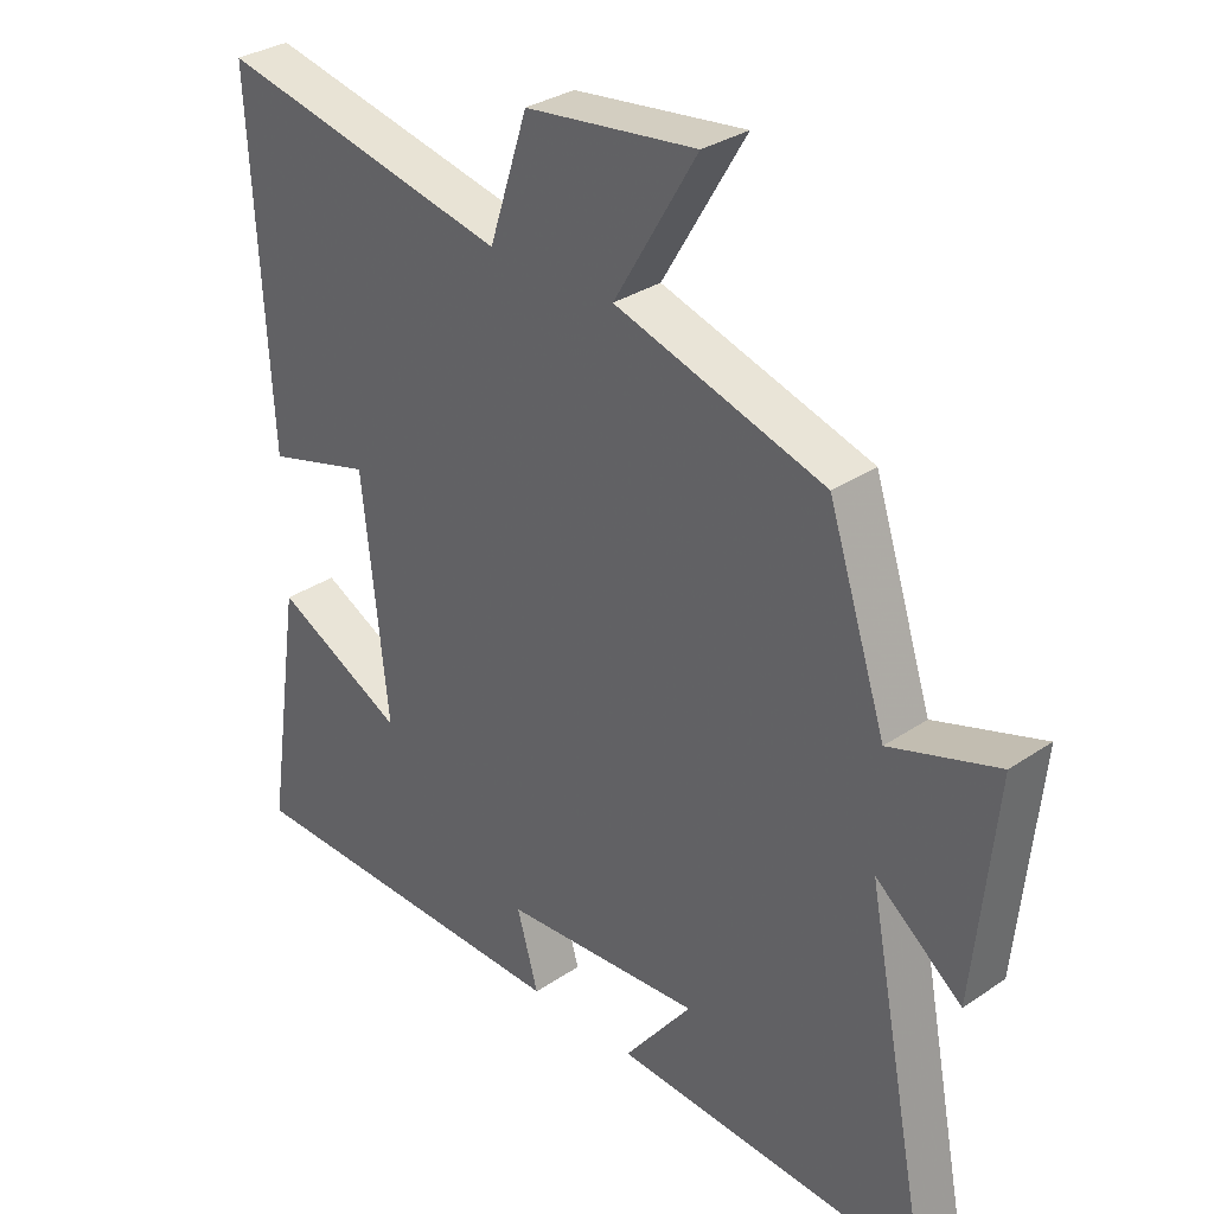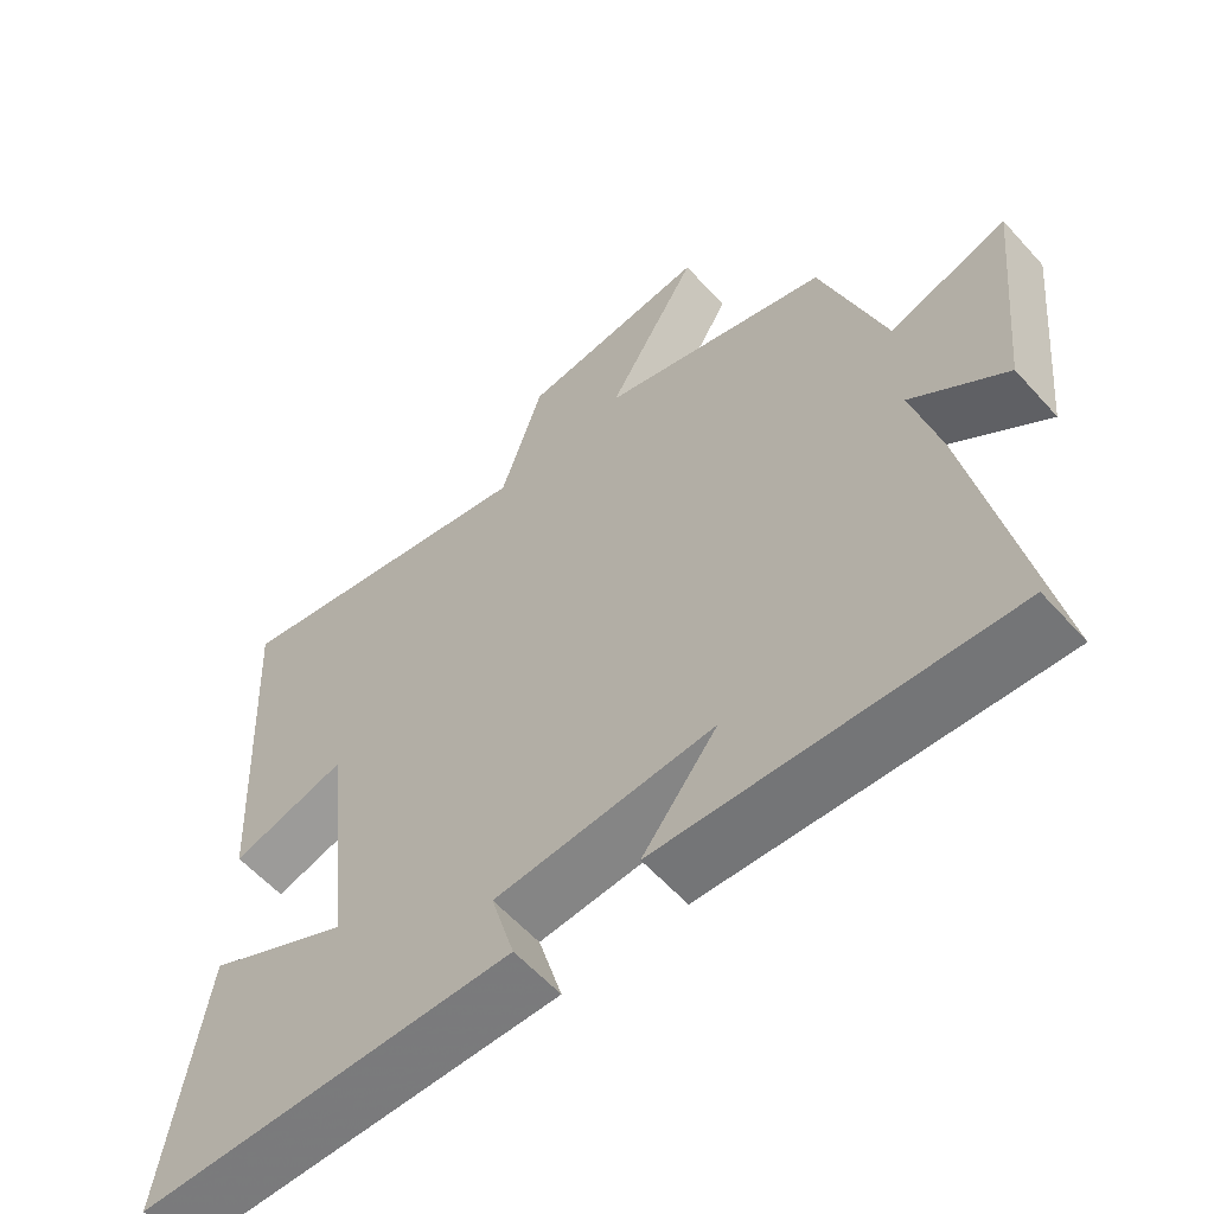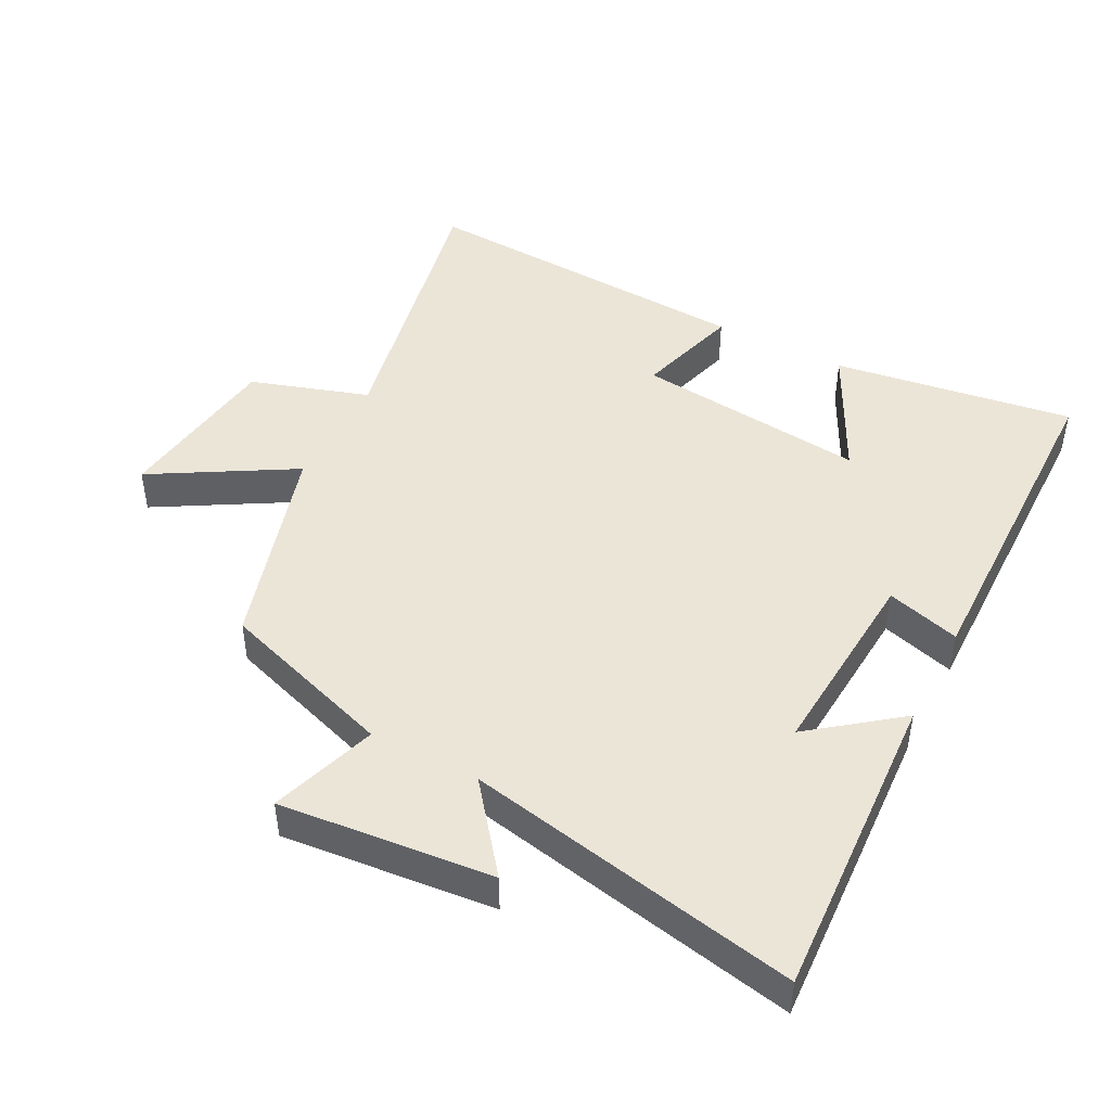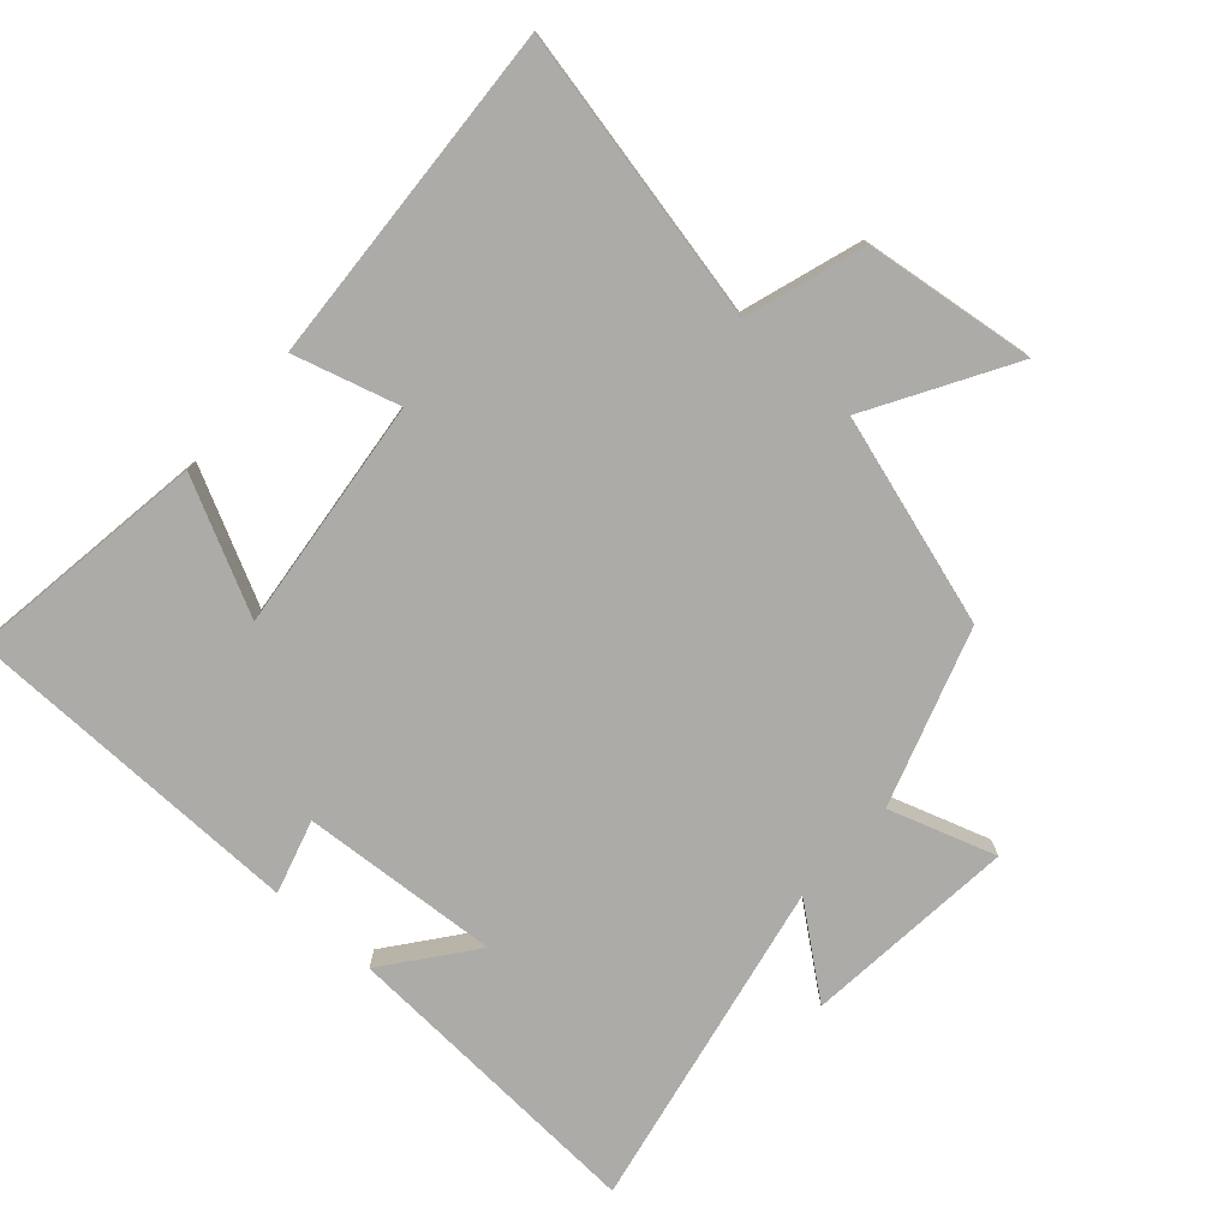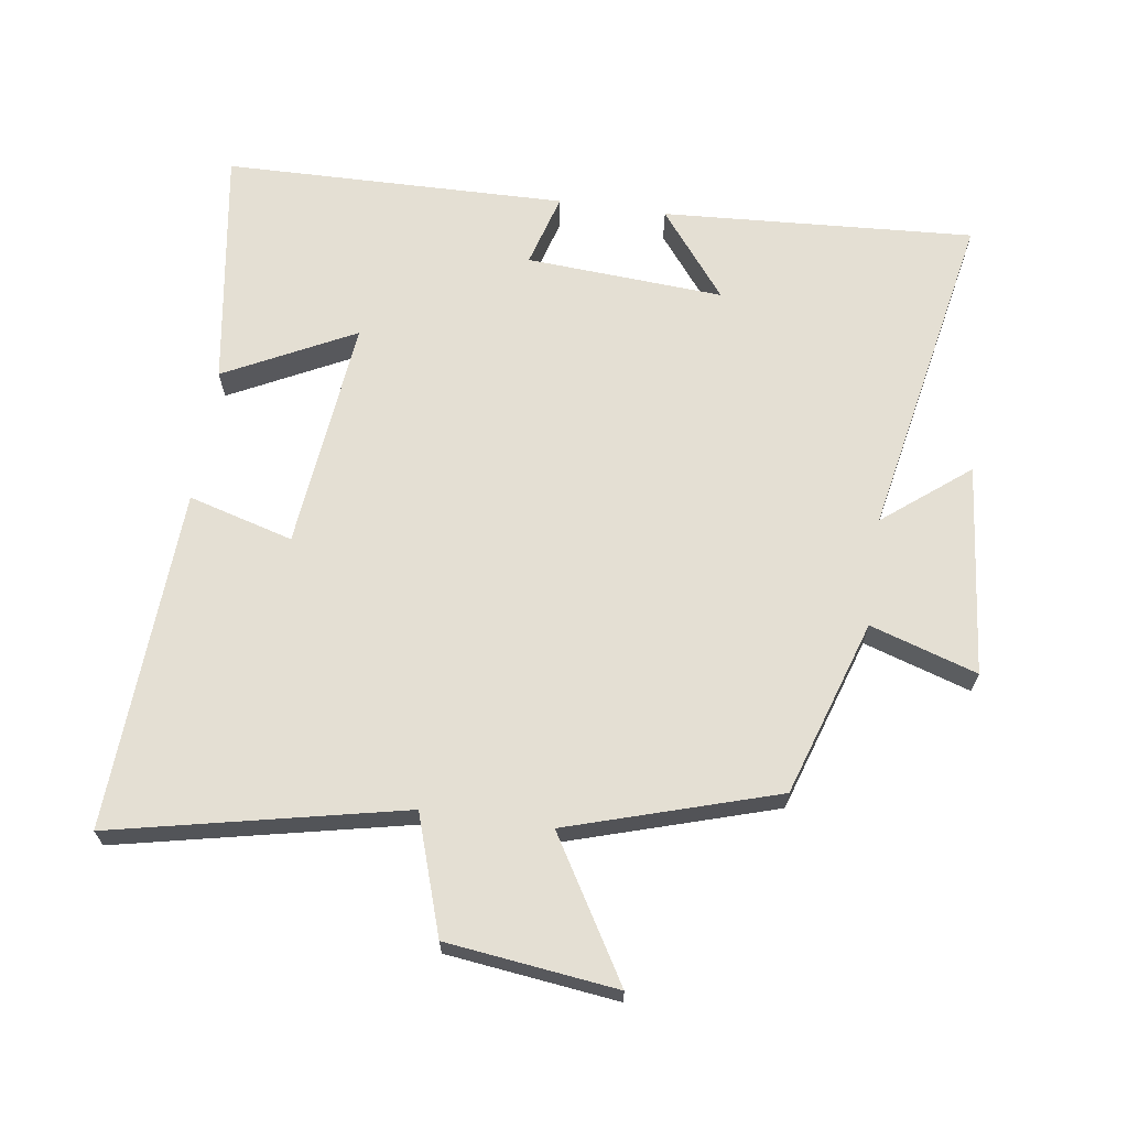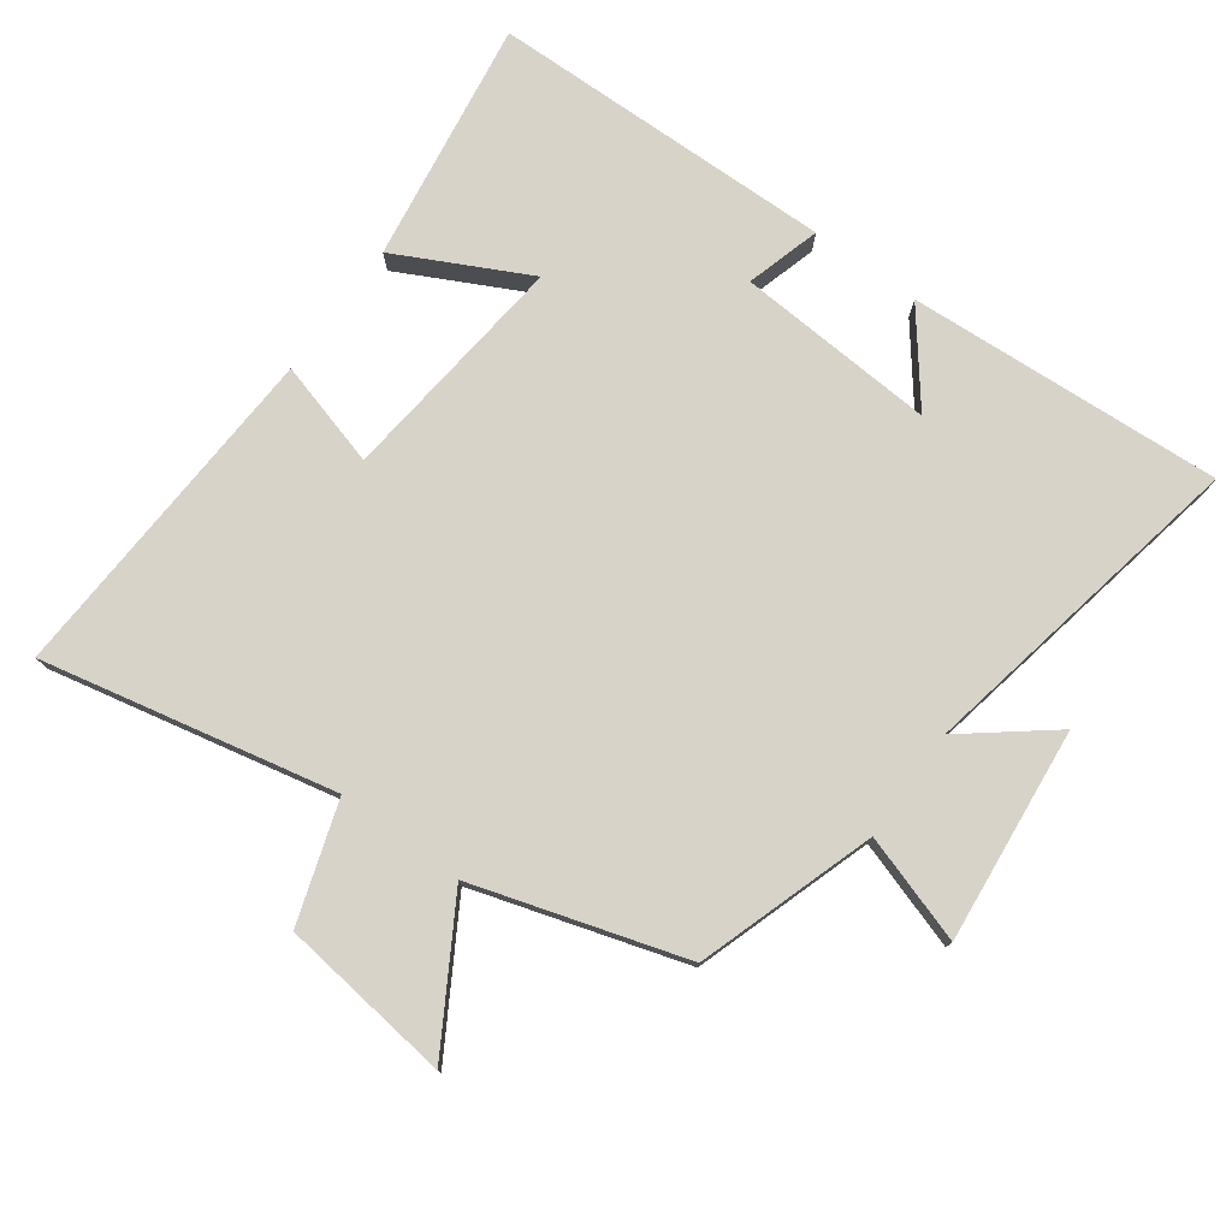
<metadata>
{"format":"obj","ext":"obj","renderer":"f3d","projection":"perspective","resolution":1024,"background":"white","views":[{"elev":31.8,"azim":46.4,"up":"+Z"},{"elev":-59.0,"azim":41.6,"up":"+Z"},{"elev":45.7,"azim":117.7,"up":"+Y"},{"elev":-76.2,"azim":-41.6,"up":"+Y"},{"elev":66.6,"azim":8.1,"up":"+Y"},{"elev":77.1,"azim":36.0,"up":"+Y"}]}
</metadata>
<code>
v -0.554 0.07 -0.491
v -0.5 0.07 -0.128
v -0.304 0.07 -0.227
v -0.342 0.07 0.123
v -0.5 0.07 0.078
v -0.528 0.07 0.593
v -0.091 0.07 0.5
v -0.033 0.07 0.678
v 0.223 0.07 0.71
v 0.099 0.07 0.5
v 0.413 0.07 0.404
v 0.5 0.07 0.139
v 0.661 0.07 0.191
v 0.629 0.07 -0.129
v 0.5 0.07 -0.027
v 0.598 0.07 -0.528
v 0.127 0.07 -0.5
v 0.229 0.07 -0.369
v -0.069 0.07 -0.389
v -0.037 0.07 -0.5
v -0.554 0 -0.491
v -0.5 0 -0.128
v -0.304 0 -0.227
v -0.342 0 0.123
v -0.5 0 0.078
v -0.528 0 0.593
v -0.091 0 0.5
v -0.033 0 0.678
v 0.223 0 0.71
v 0.099 0 0.5
v 0.413 0 0.404
v 0.5 0 0.139
v 0.661 0 0.191
v 0.629 0 -0.129
v 0.5 0 -0.027
v 0.598 0 -0.528
v 0.127 0 -0.5
v 0.229 0 -0.369
v -0.069 0 -0.389
v -0.037 0 -0.5
f 1 2 3
f 20 1 3
f 19 20 3
f 18 19 3 4
f 15 16 17 18
f 15 18 4
f 12 13 14 15
f 12 15 4
f 11 12 4
f 10 11 4
f 7 8 9 10
f 7 10 4 5
f 5 6 7
f 23 22 21
f 23 21 40
f 23 40 39
f 24 23 39 38
f 38 37 36 35
f 24 38 35
f 35 34 33 32
f 24 35 32
f 24 32 31
f 24 31 30
f 30 29 28 27
f 25 24 30 27
f 27 26 25
f 1 21 22 2
f 2 22 23 3
f 3 23 24 4
f 4 24 25 5
f 5 25 26 6
f 6 26 27 7
f 7 27 28 8
f 8 28 29 9
f 9 29 30 10
f 10 30 31 11
f 11 31 32 12
f 12 32 33 13
f 13 33 34 14
f 14 34 35 15
f 15 35 36 16
f 16 36 37 17
f 17 37 38 18
f 18 38 39 19
f 19 39 40 20
f 20 40 21 1

</code>
